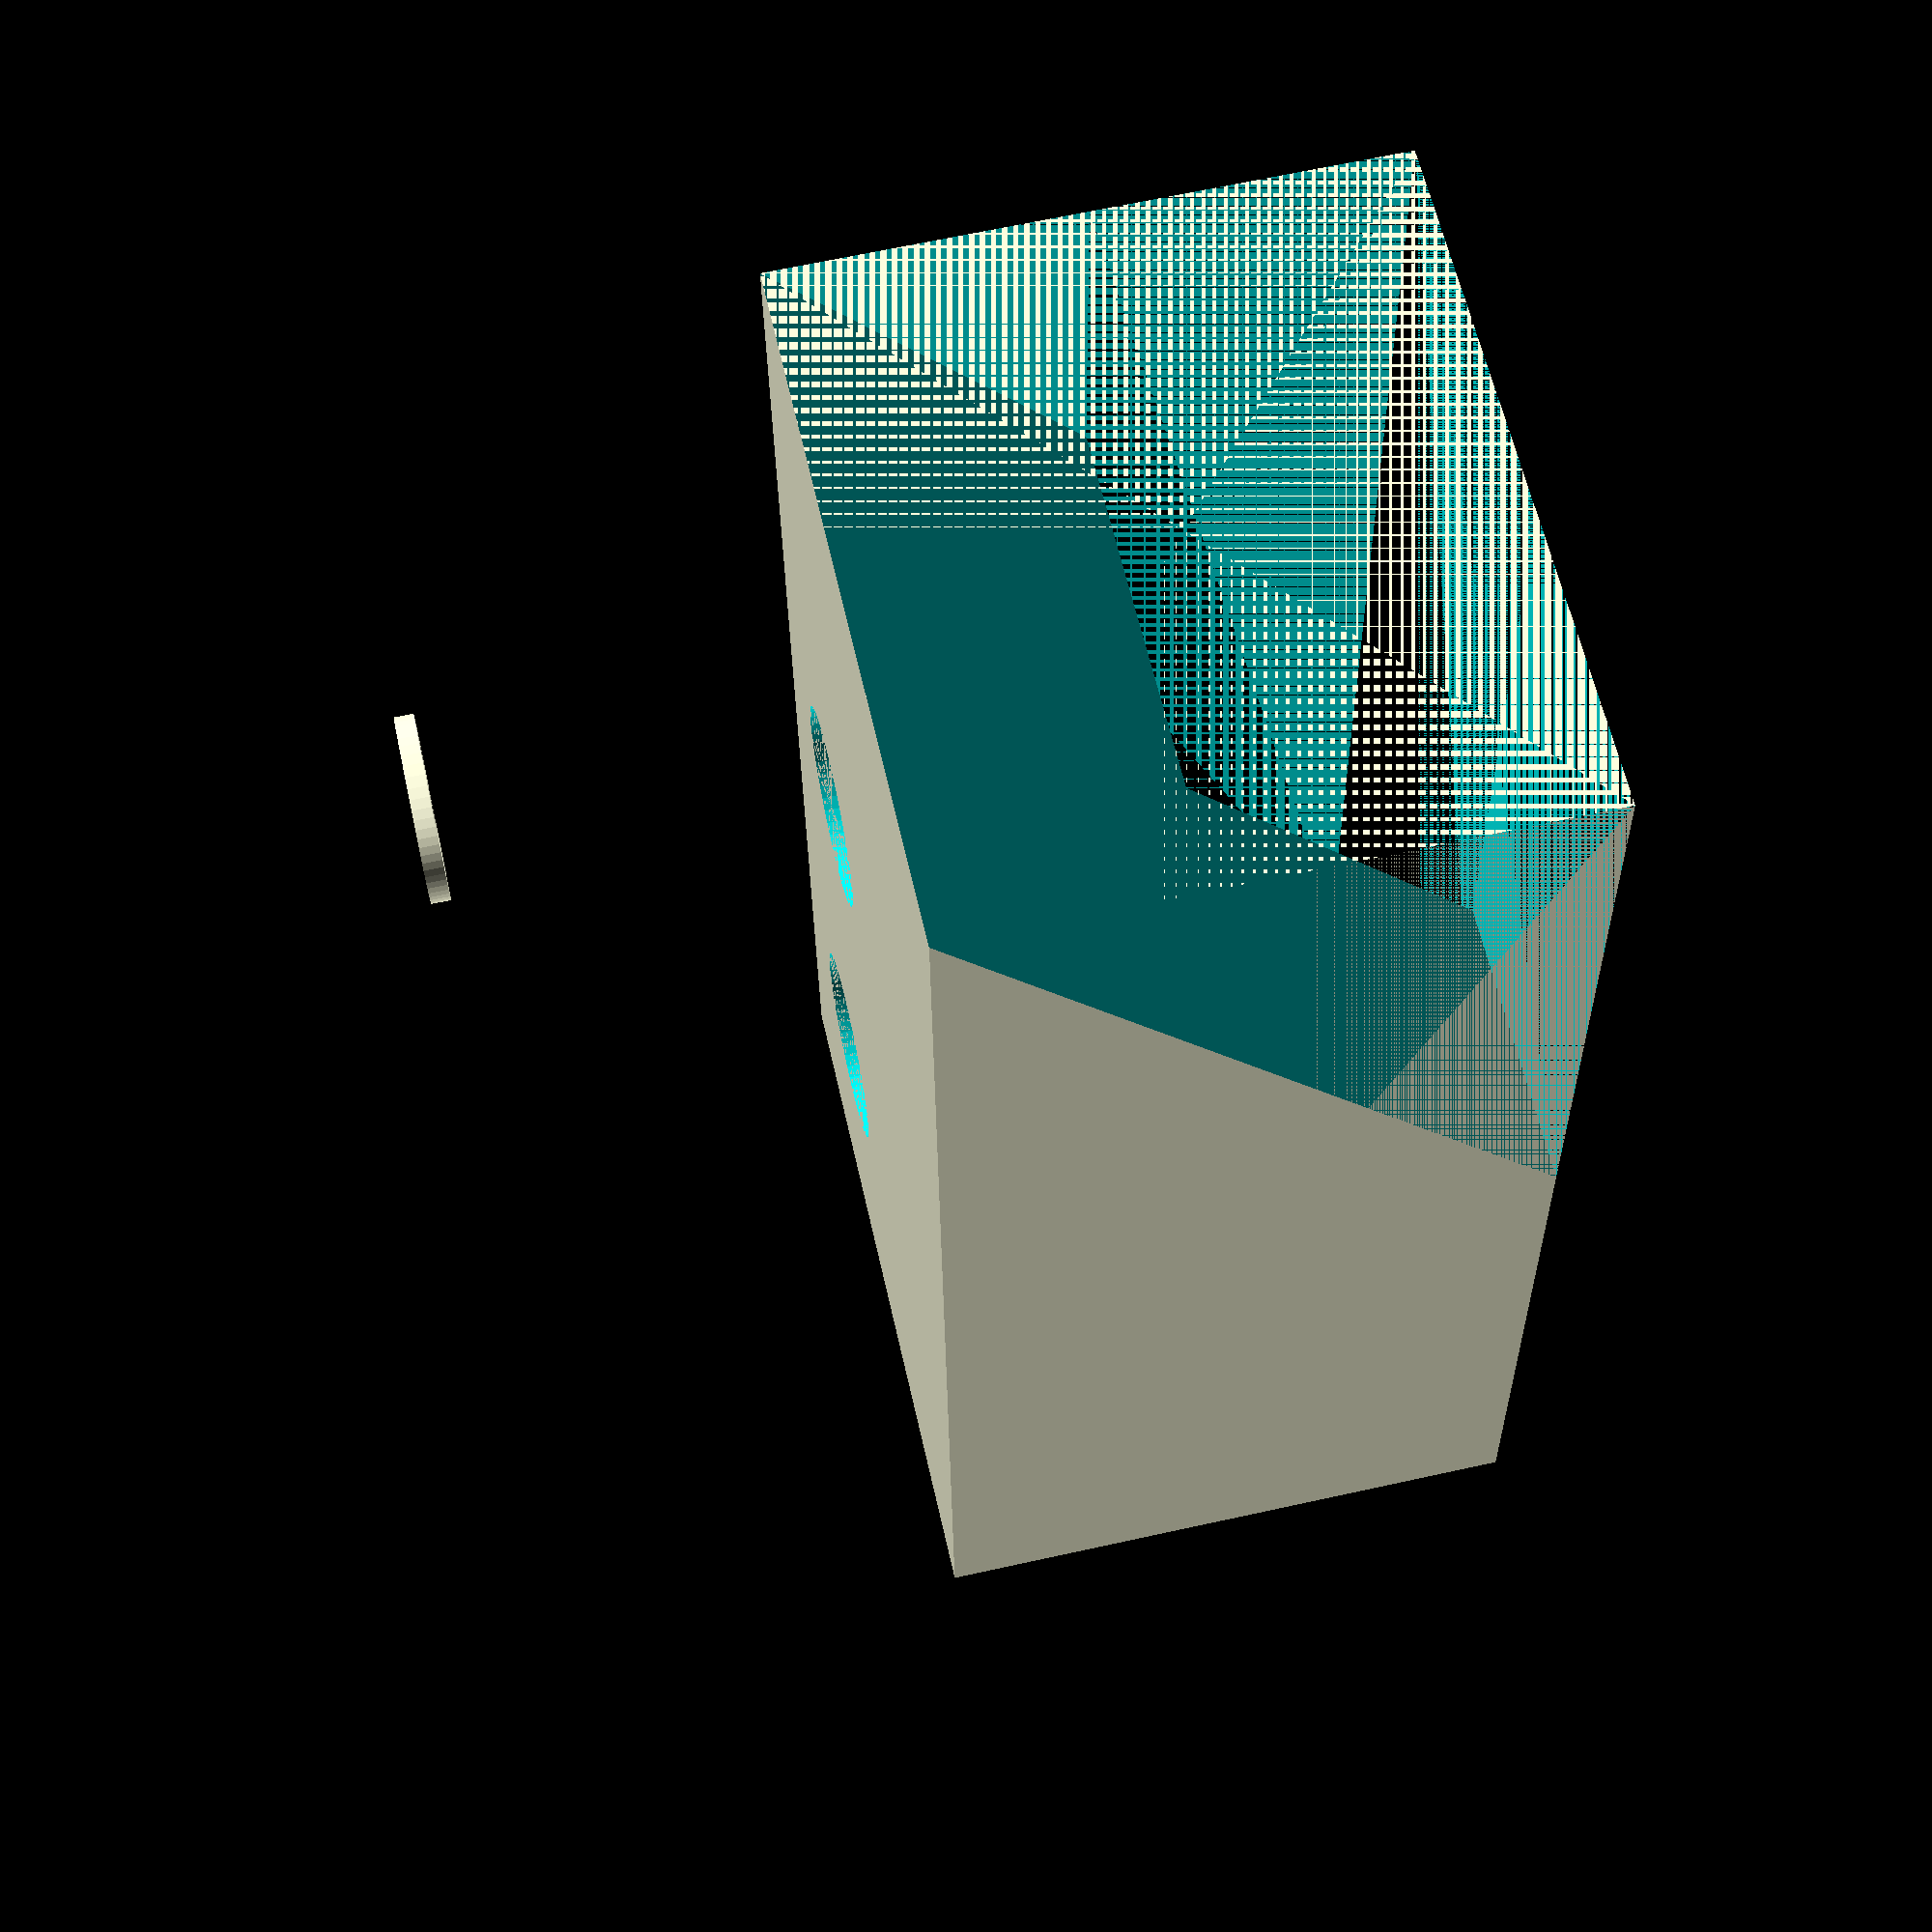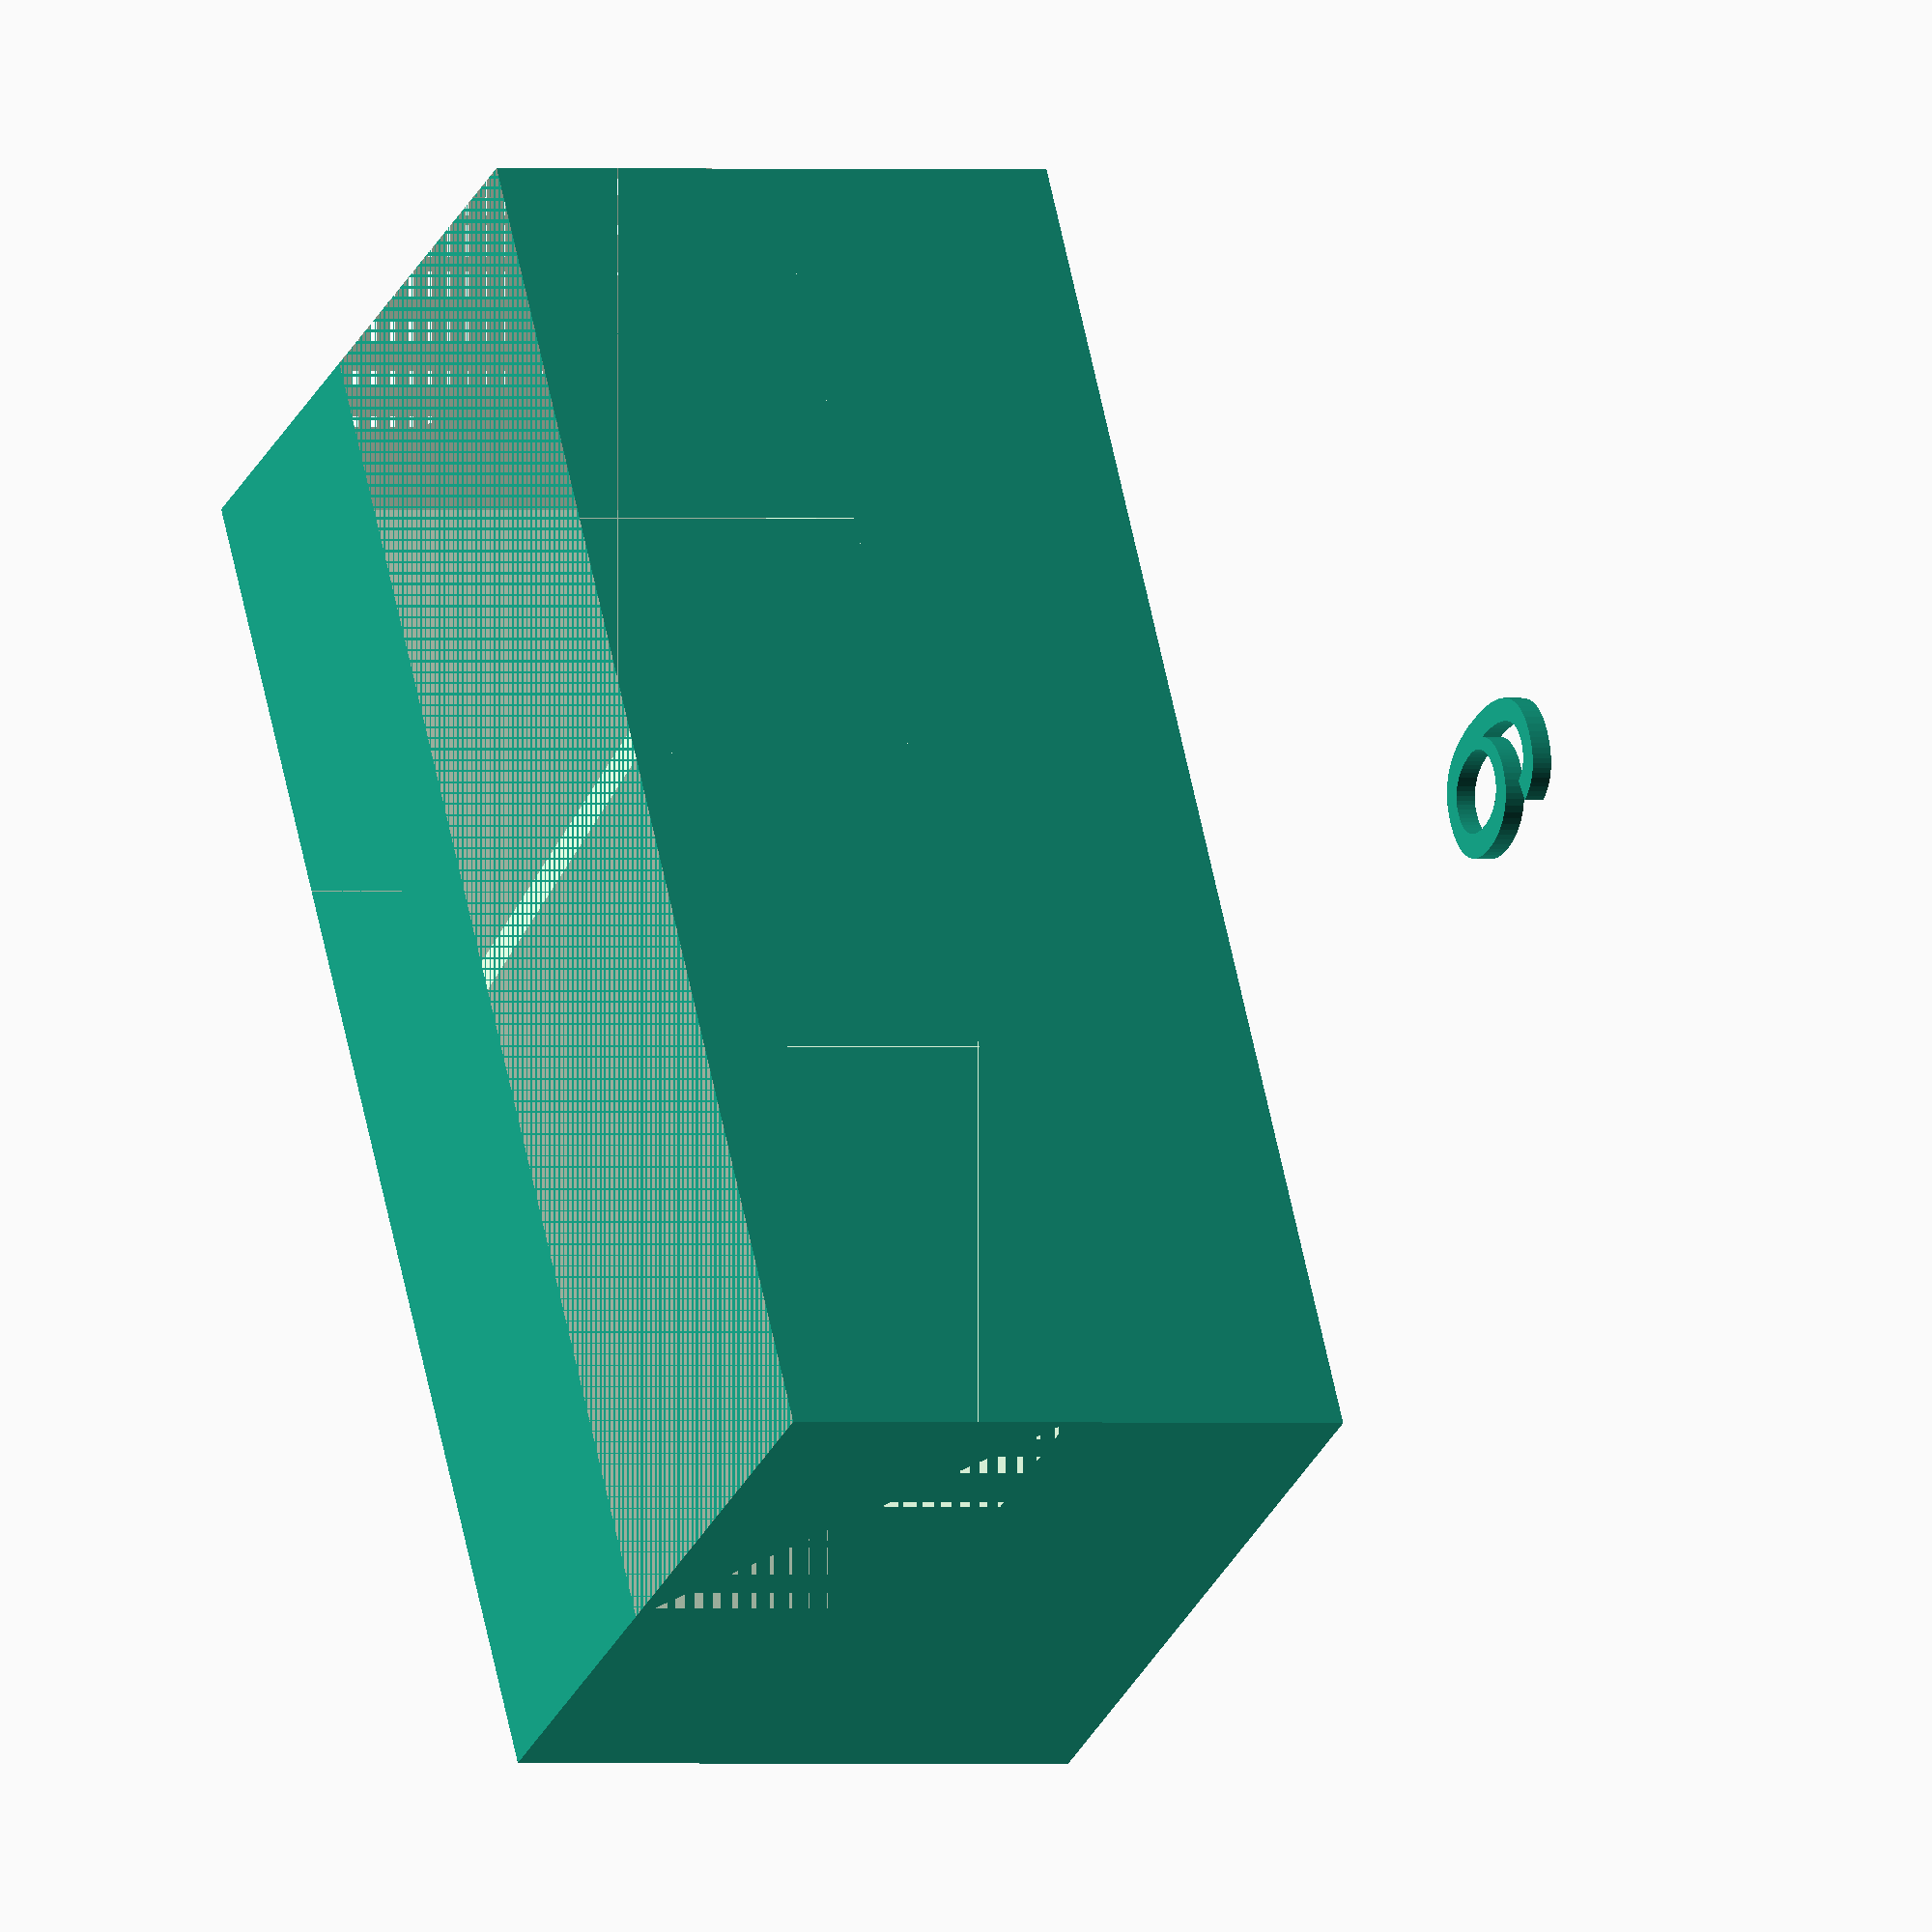
<openscad>

$fn=50;

cw=70;
cd=35;
ch=30;
cy=10;

difference() {
    cube([cw,cd,ch]);
    translate([0,0,15])
    cube([cw,20,15]);
    translate([0,cd,0])
    rotate([90,0,0])
    linear_extrude(height=cd)
    polygon([[ 70,0  ],[ 35,ch ],[ cw,ch  ]]);
    translate([15,10,0])
    cylinder(h=15,d=cy);
    translate([40,10,0])
    cylinder(h=15,d=cy);
}
translate([cw/2,0,-20])
linear_extrude(height=1)
text("9");

</openscad>
<views>
elev=115.3 azim=93.4 roll=282.6 proj=p view=wireframe
elev=180.3 azim=61.7 roll=116.0 proj=o view=wireframe
</views>
